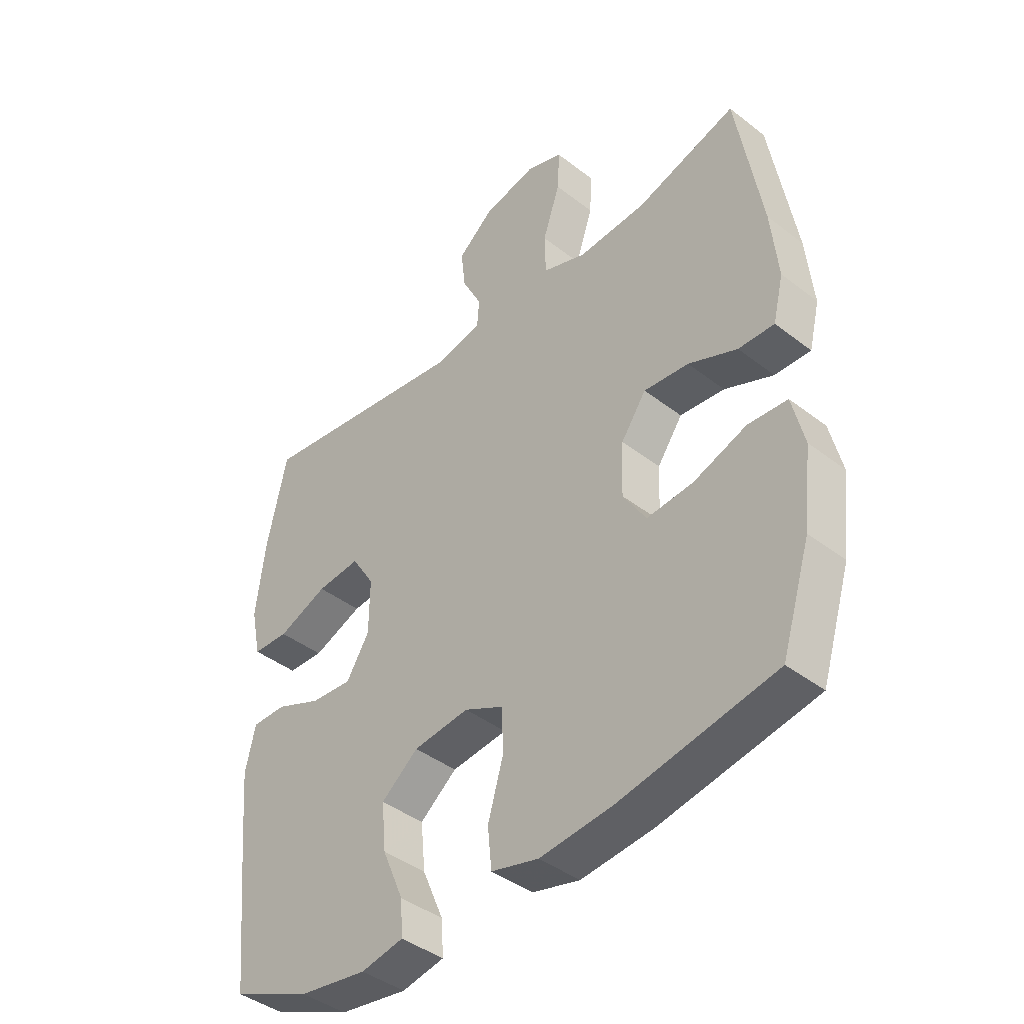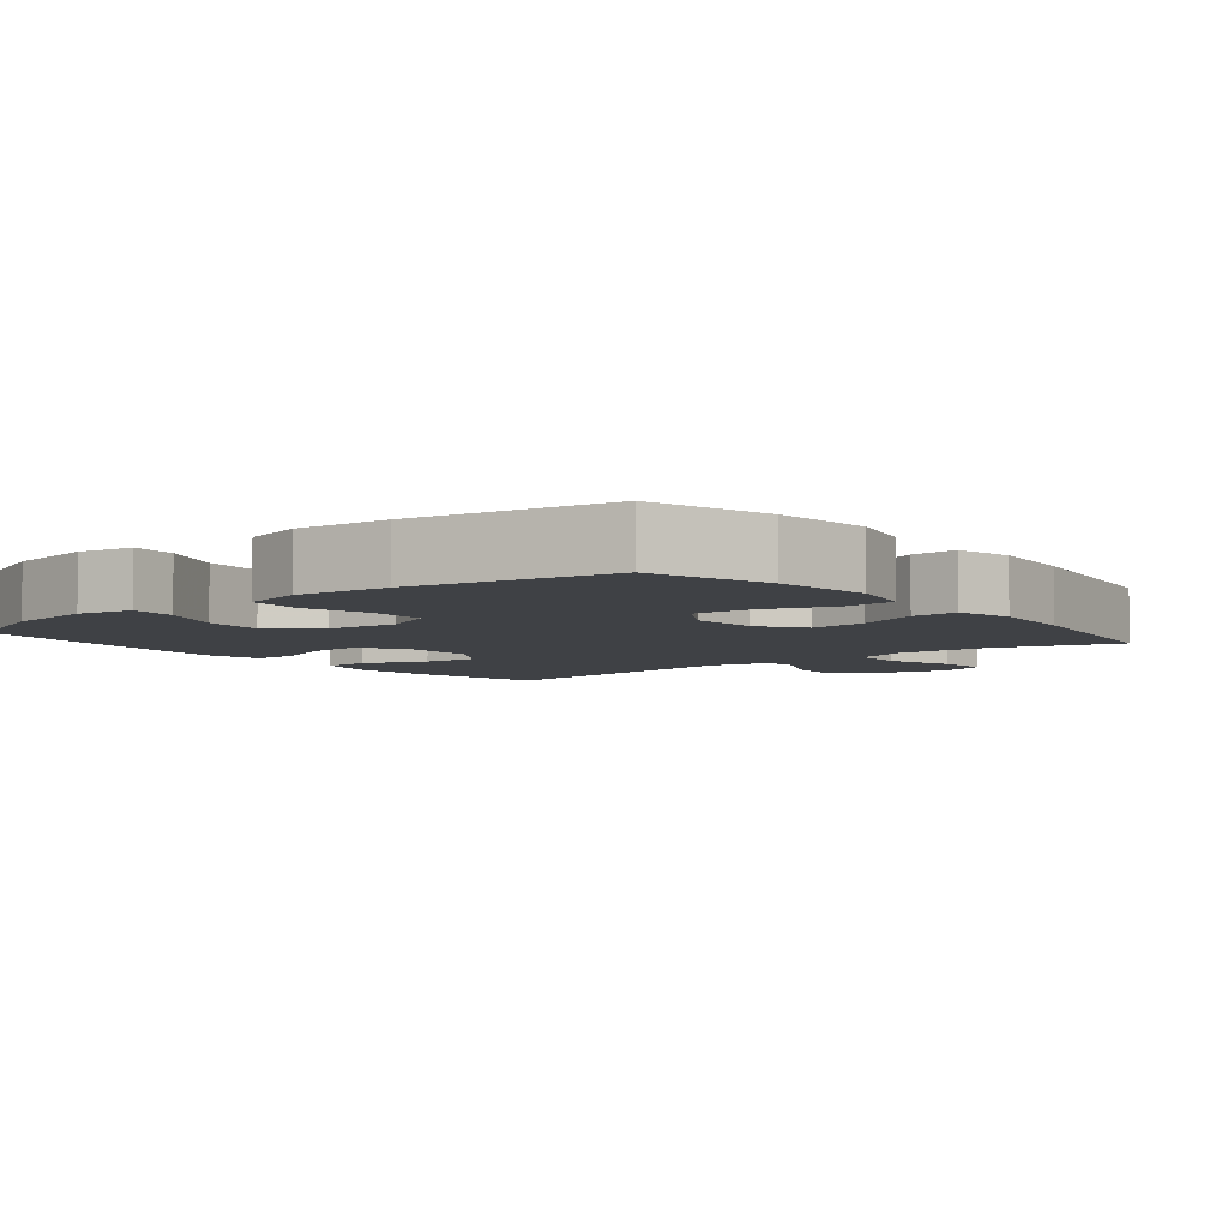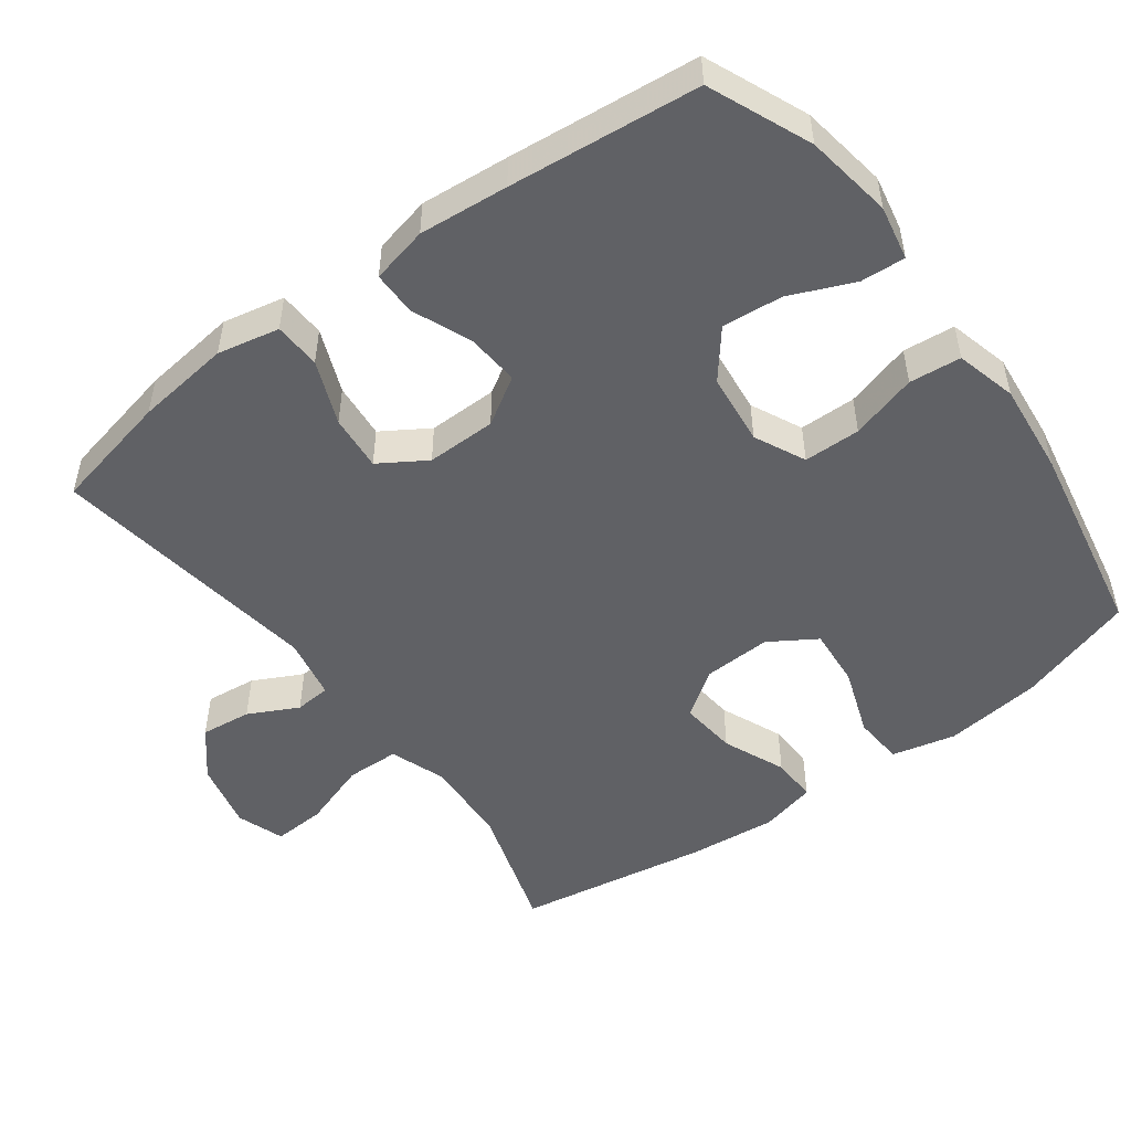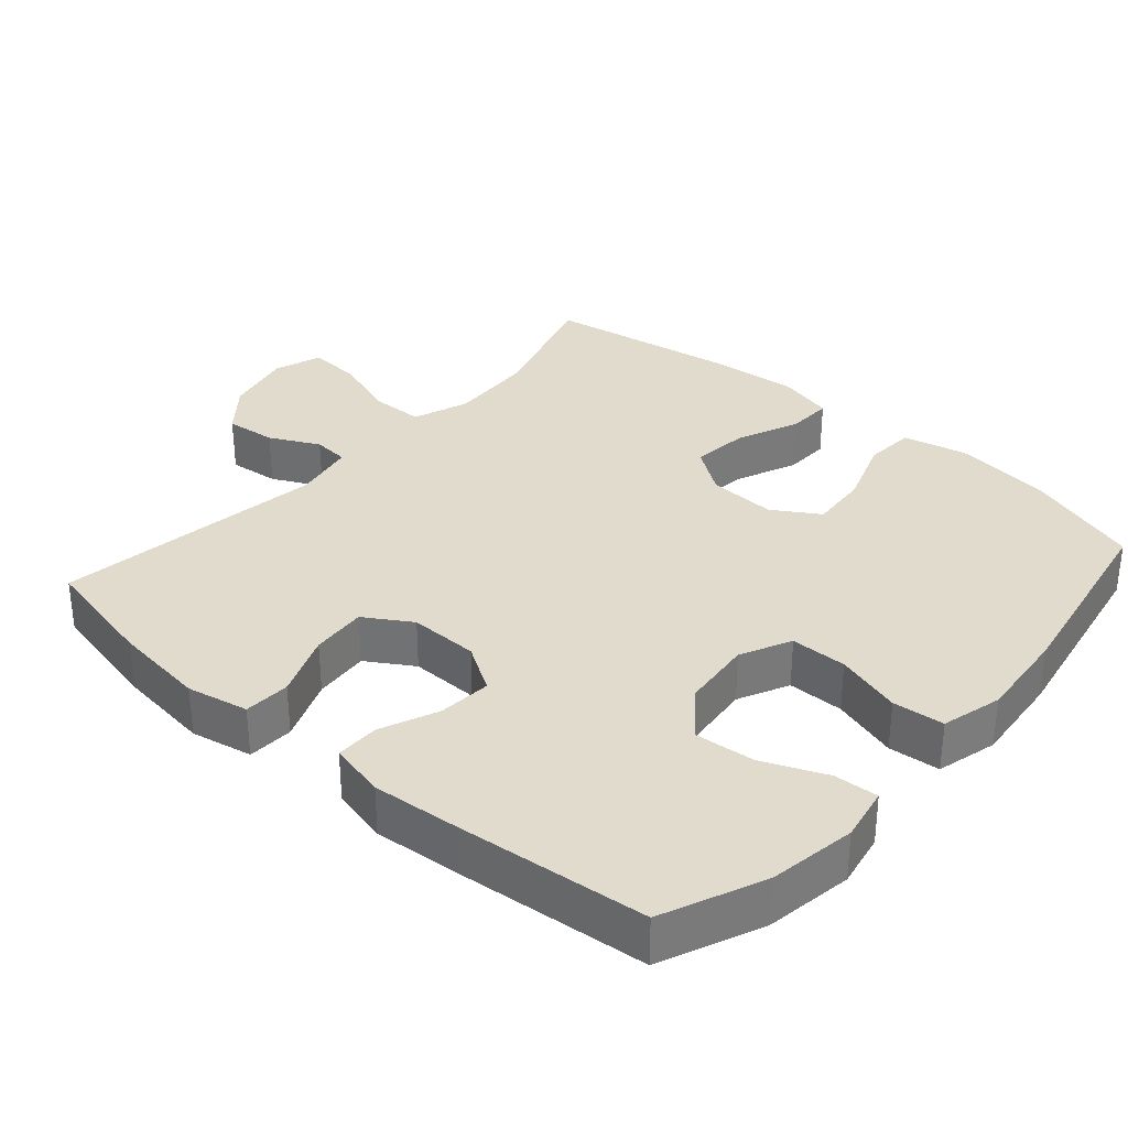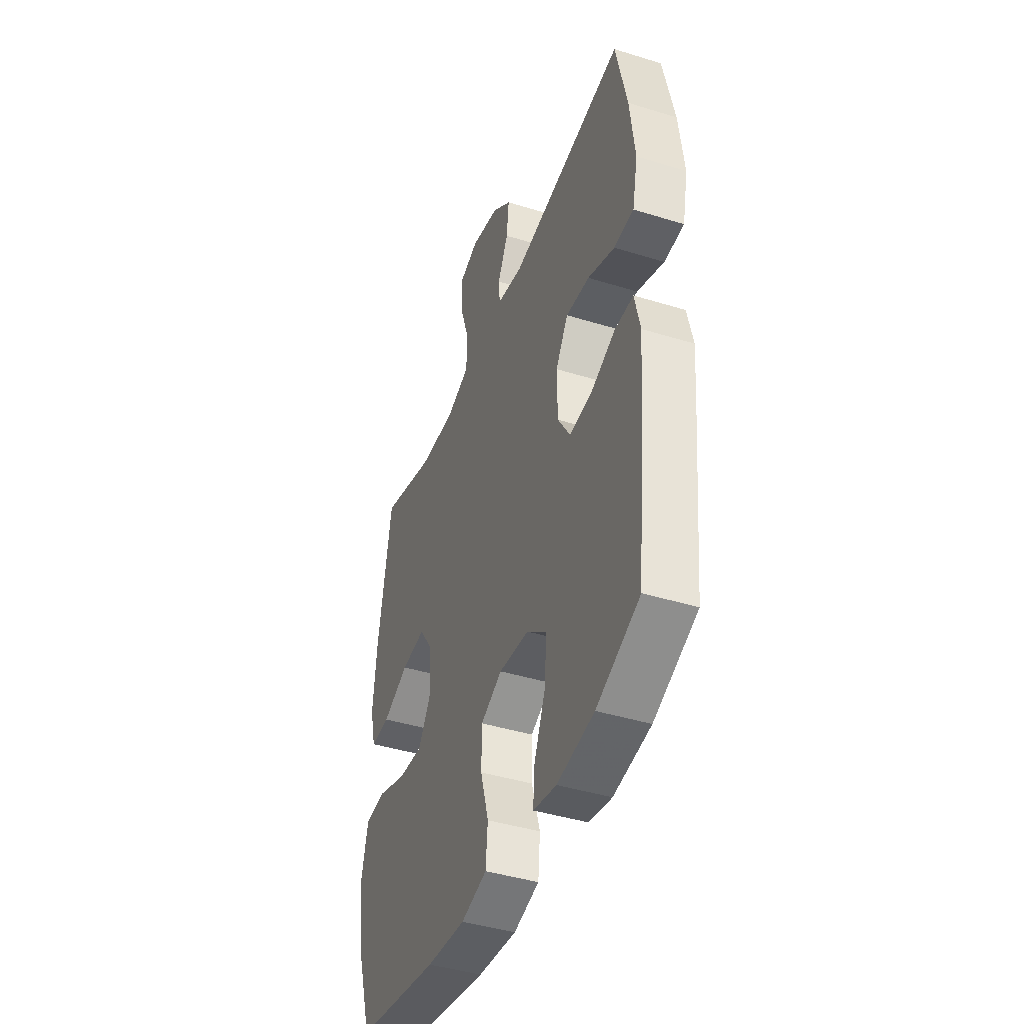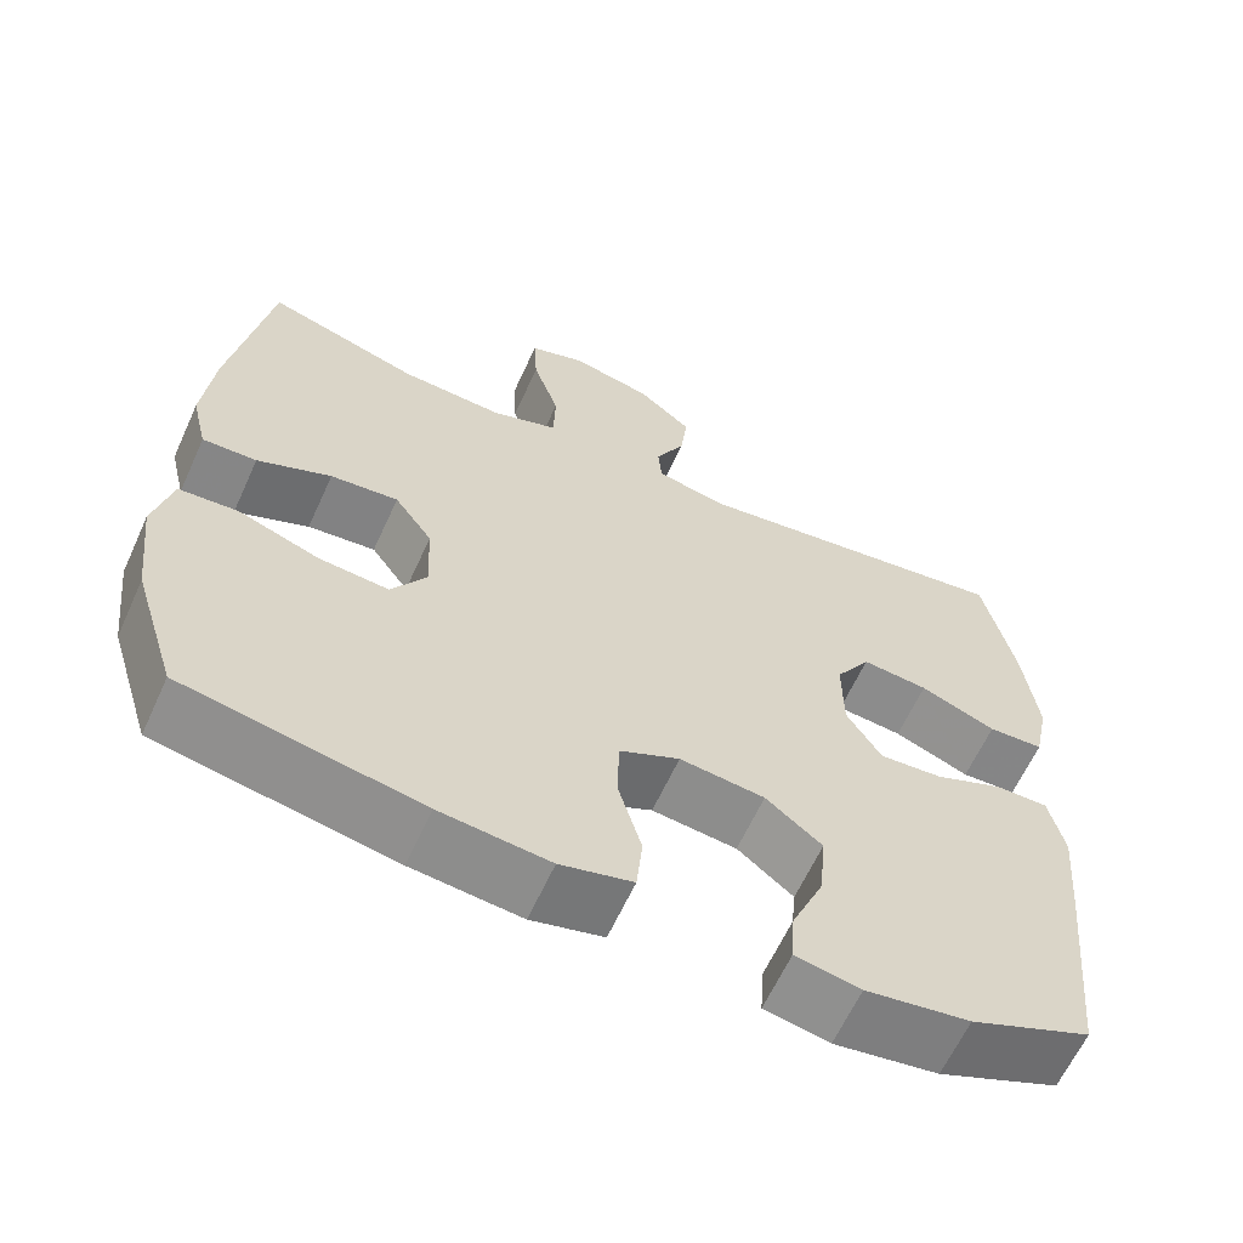
<metadata>
{"format":"obj","ext":"obj","renderer":"f3d","projection":"perspective","resolution":1024,"background":"white","views":[{"elev":-41.7,"azim":-133.0,"up":"+Z"},{"elev":-5.7,"azim":-141.0,"up":"+Y"},{"elev":-50.3,"azim":126.5,"up":"+Y"},{"elev":33.2,"azim":131.4,"up":"+Y"},{"elev":-42.8,"azim":69.8,"up":"+Z"},{"elev":-62.8,"azim":-24.5,"up":"+Z"}]}
</metadata>
<code>
v 0.5 0.07 0.5
v 0.536 0.07 0.334
v 0.552 0.07 0.202
v 0.534 0.07 0.116
v 0.469 0.07 0.113
v 0.38 0.07 0.149
v 0.302 0.07 0.156
v 0.261 0.07 0.091
v 0.262 0.07 -0.006
v 0.303 0.07 -0.072
v 0.377 0.07 -0.066
v 0.459 0.07 -0.032
v 0.52 0.07 -0.032
v 0.538 0.07 -0.111
v 0.527 0.07 -0.235
v 0.5 0.07 -0.5
v 0.358 0.07 -0.56
v 0.236 0.07 -0.579
v 0.16 0.07 -0.564
v 0.164 0.07 -0.502
v 0.202 0.07 -0.413
v 0.21 0.07 -0.329
v 0.144 0.07 -0.276
v 0.044 0.07 -0.265
v -0.027 0.07 -0.299
v -0.028 0.07 -0.378
v -0.001 0.07 -0.471
v -0.008 0.07 -0.543
v -0.093 0.07 -0.565
v -0.222 0.07 -0.552
v -0.5 0.07 -0.5
v -0.552 0.07 -0.335
v -0.568 0.07 -0.2
v -0.547 0.07 -0.111
v -0.477 0.07 -0.106
v -0.382 0.07 -0.14
v -0.299 0.07 -0.147
v -0.258 0.07 -0.082
v -0.262 0.07 0.013
v -0.307 0.07 0.077
v -0.387 0.07 0.069
v -0.474 0.07 0.032
v -0.538 0.07 0.03
v -0.557 0.07 0.108
v -0.545 0.07 0.231
v -0.5 0.07 0.5
v -0.32 0.07 0.444
v -0.198 0.07 0.437
v -0.12 0.07 0.465
v -0.118 0.07 0.539
v -0.149 0.07 0.632
v -0.153 0.07 0.705
v -0.087 0.07 0.728
v 0.008 0.07 0.706
v 0.072 0.07 0.653
v 0.064 0.07 0.582
v 0.029 0.07 0.513
v 0.033 0.07 0.463
v 0.119 0.07 0.446
v 0.5 0 0.5
v 0.536 0 0.334
v 0.552 0 0.202
v 0.534 0 0.116
v 0.469 0 0.113
v 0.38 0 0.149
v 0.302 0 0.156
v 0.261 0 0.091
v 0.262 0 -0.006
v 0.303 0 -0.072
v 0.377 0 -0.066
v 0.459 0 -0.032
v 0.52 0 -0.032
v 0.538 0 -0.111
v 0.527 0 -0.235
v 0.5 0 -0.5
v 0.358 0 -0.56
v 0.236 0 -0.579
v 0.16 0 -0.564
v 0.164 0 -0.502
v 0.202 0 -0.413
v 0.21 0 -0.329
v 0.144 0 -0.276
v 0.044 0 -0.265
v -0.027 0 -0.299
v -0.028 0 -0.378
v -0.001 0 -0.471
v -0.008 0 -0.543
v -0.093 0 -0.565
v -0.222 0 -0.552
v -0.5 0 -0.5
v -0.552 0 -0.335
v -0.568 0 -0.2
v -0.547 0 -0.111
v -0.477 0 -0.106
v -0.382 0 -0.14
v -0.299 0 -0.147
v -0.258 0 -0.082
v -0.262 0 0.013
v -0.307 0 0.077
v -0.387 0 0.069
v -0.474 0 0.032
v -0.538 0 0.03
v -0.557 0 0.108
v -0.545 0 0.231
v -0.5 0 0.5
v -0.32 0 0.444
v -0.198 0 0.437
v -0.12 0 0.465
v -0.118 0 0.539
v -0.149 0 0.632
v -0.153 0 0.705
v -0.087 0 0.728
v 0.008 0 0.706
v 0.072 0 0.653
v 0.064 0 0.582
v 0.029 0 0.513
v 0.033 0 0.463
v 0.119 0 0.446
f 55 56 57
f 54 55 57
f 53 54 57
f 52 53 57
f 51 52 57
f 50 51 57
f 49 50 57 58
f 48 49 58 59
f 45 46 47
f 44 45 47
f 43 44 47
f 42 43 47
f 41 42 47
f 40 41 47 48
f 39 40 48 59
f 34 35 36
f 33 34 36
f 32 33 36
f 31 32 36
f 30 31 36
f 29 30 36
f 28 29 36
f 27 28 36
f 26 27 36
f 25 26 36 37
f 24 25 37 38
f 19 20 21
f 18 19 21
f 17 18 21
f 16 17 21
f 15 16 21
f 14 15 21
f 13 14 21
f 12 13 21
f 11 12 21
f 10 11 21 22
f 9 10 22 23
f 4 5 6
f 3 4 6
f 2 3 6
f 1 2 6
f 59 1 6
f 59 6 7
f 38 39 59
f 24 38 59
f 23 24 59
f 9 23 59
f 8 9 59
f 7 8 59
f 116 115 114
f 116 114 113
f 116 113 112
f 116 112 111
f 116 111 110
f 116 110 109
f 117 116 109 108
f 118 117 108 107
f 106 105 104
f 106 104 103
f 106 103 102
f 106 102 101
f 106 101 100
f 107 106 100 99
f 118 107 99 98
f 95 94 93
f 95 93 92
f 95 92 91
f 95 91 90
f 95 90 89
f 95 89 88
f 95 88 87
f 95 87 86
f 95 86 85
f 96 95 85 84
f 97 96 84 83
f 80 79 78
f 80 78 77
f 80 77 76
f 80 76 75
f 80 75 74
f 80 74 73
f 80 73 72
f 80 72 71
f 80 71 70
f 81 80 70 69
f 82 81 69 68
f 65 64 63
f 65 63 62
f 65 62 61
f 65 61 60
f 65 60 118
f 66 65 118
f 118 98 97
f 118 97 83
f 118 83 82
f 118 82 68
f 118 68 67
f 118 67 66
f 1 60 61 2
f 2 61 62 3
f 3 62 63 4
f 4 63 64 5
f 5 64 65 6
f 6 65 66 7
f 7 66 67 8
f 8 67 68 9
f 9 68 69 10
f 10 69 70 11
f 11 70 71 12
f 12 71 72 13
f 13 72 73 14
f 14 73 74 15
f 15 74 75 16
f 16 75 76 17
f 17 76 77 18
f 18 77 78 19
f 19 78 79 20
f 20 79 80 21
f 21 80 81 22
f 22 81 82 23
f 23 82 83 24
f 24 83 84 25
f 25 84 85 26
f 26 85 86 27
f 27 86 87 28
f 28 87 88 29
f 29 88 89 30
f 30 89 90 31
f 31 90 91 32
f 32 91 92 33
f 33 92 93 34
f 34 93 94 35
f 35 94 95 36
f 36 95 96 37
f 37 96 97 38
f 38 97 98 39
f 39 98 99 40
f 40 99 100 41
f 41 100 101 42
f 42 101 102 43
f 43 102 103 44
f 44 103 104 45
f 45 104 105 46
f 46 105 106 47
f 47 106 107 48
f 48 107 108 49
f 49 108 109 50
f 50 109 110 51
f 51 110 111 52
f 52 111 112 53
f 53 112 113 54
f 54 113 114 55
f 55 114 115 56
f 56 115 116 57
f 57 116 117 58
f 58 117 118 59
f 59 118 60 1

</code>
